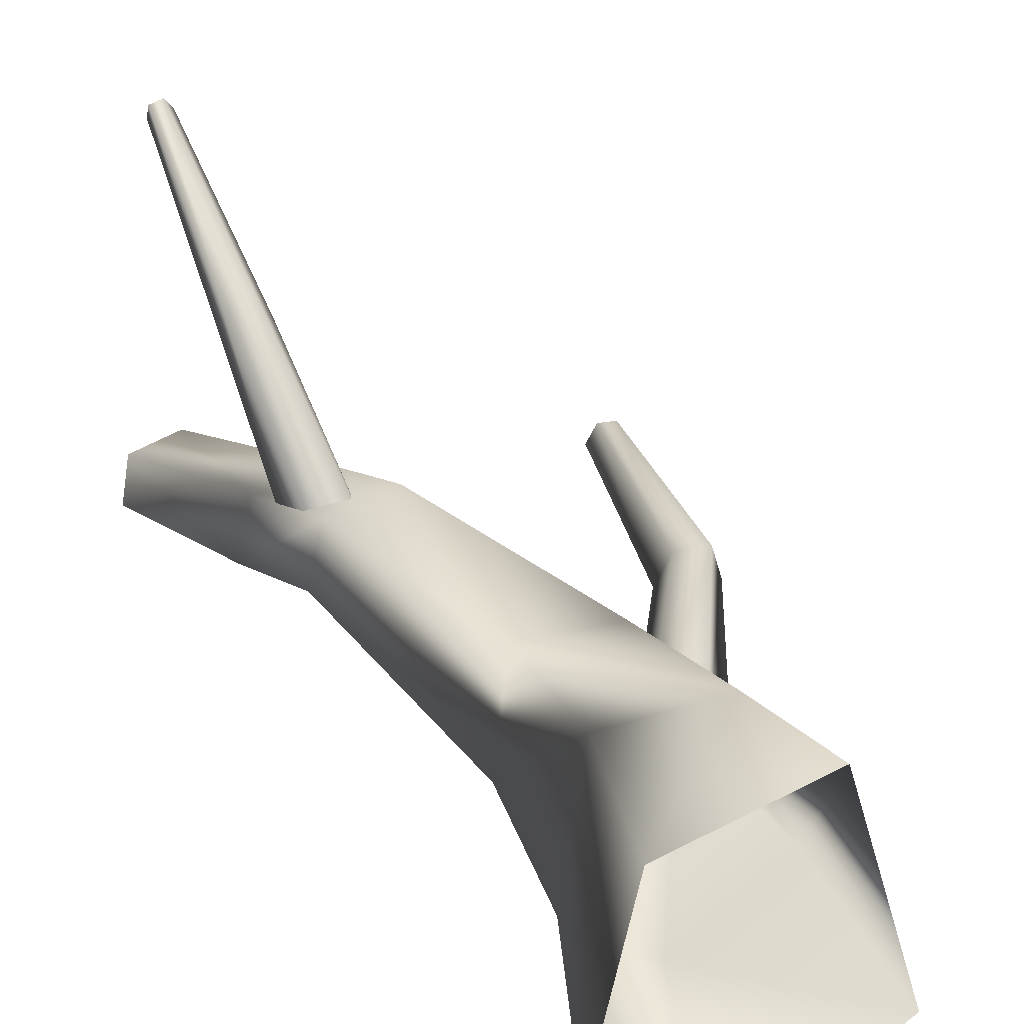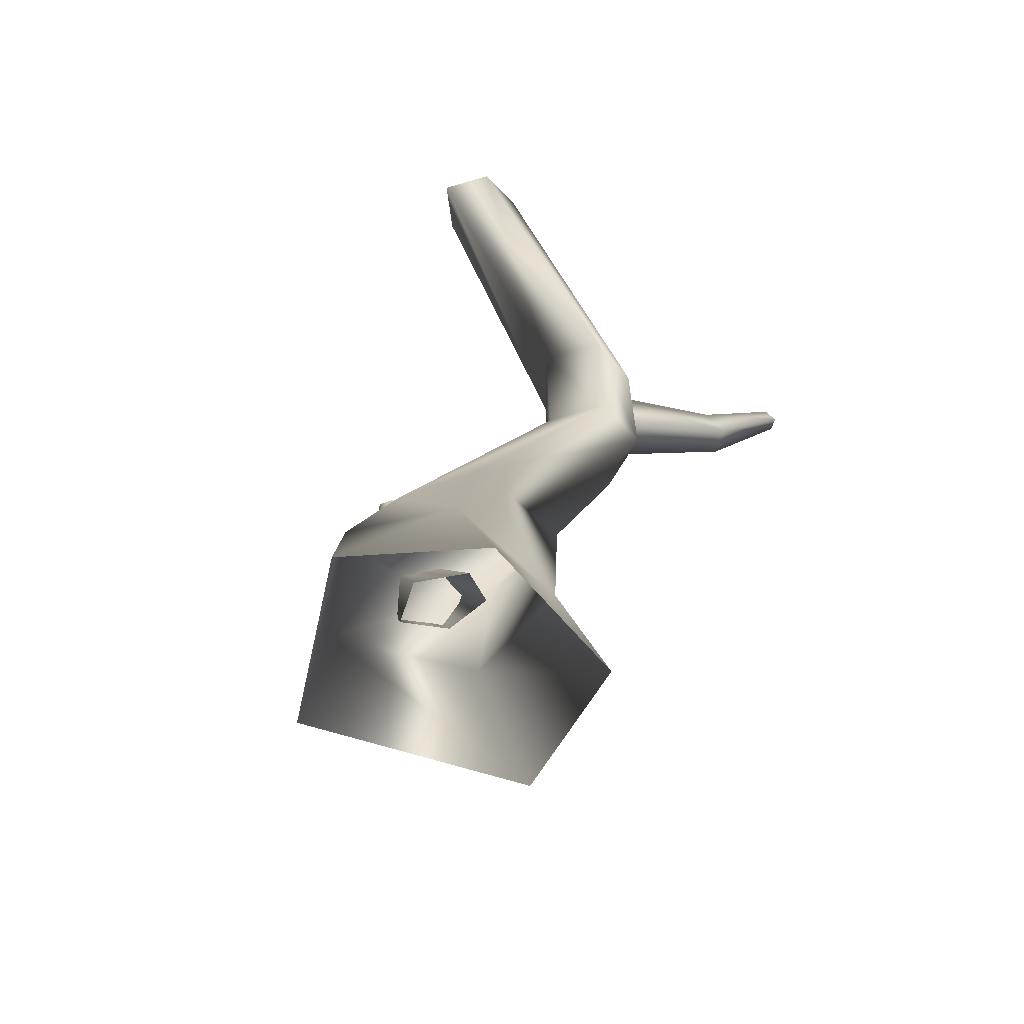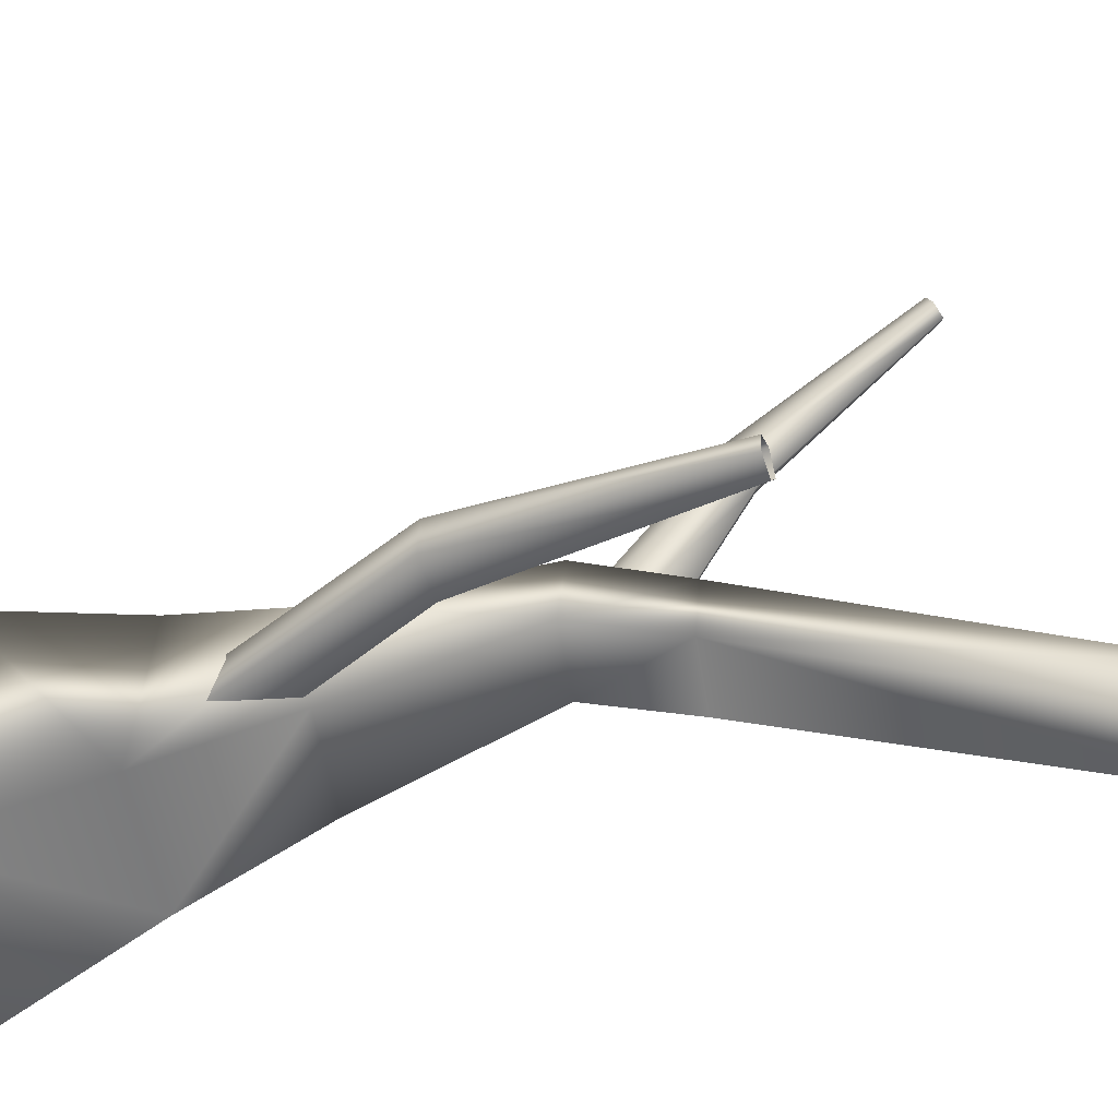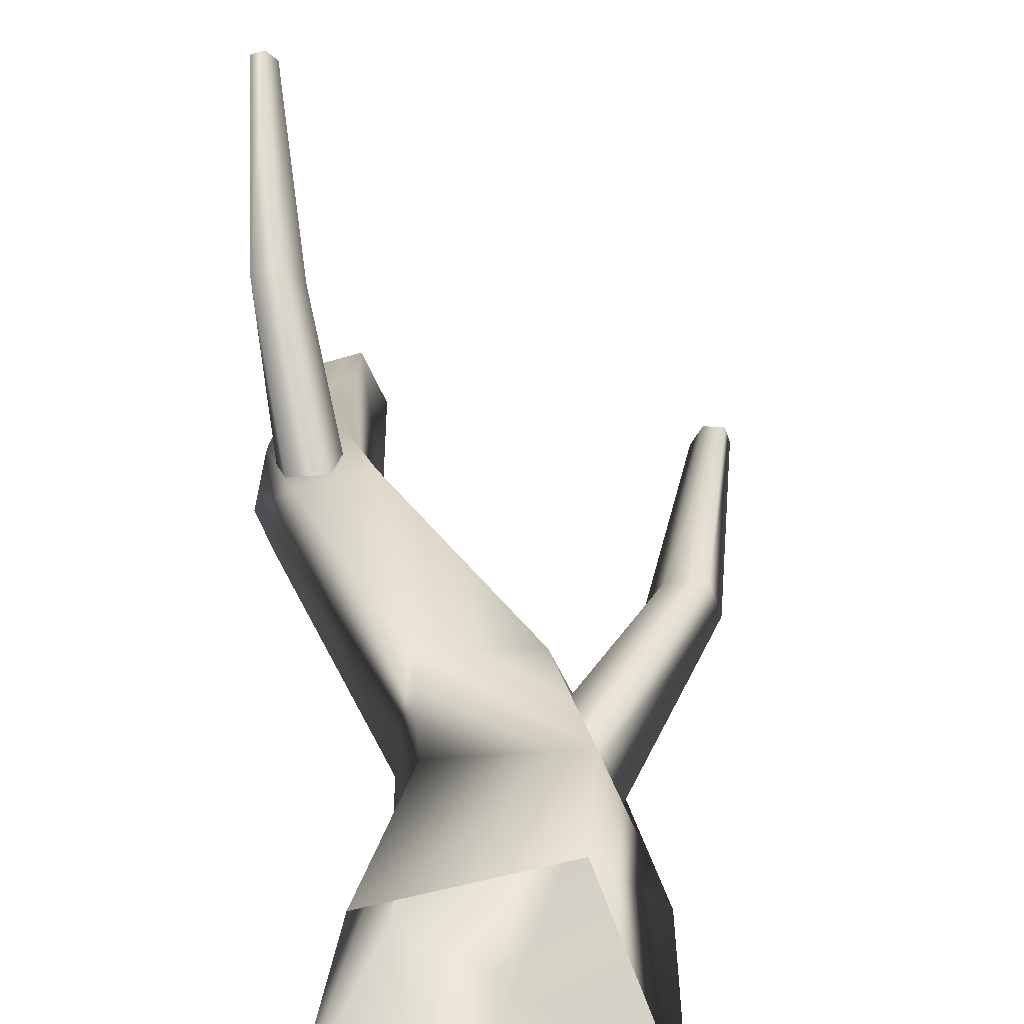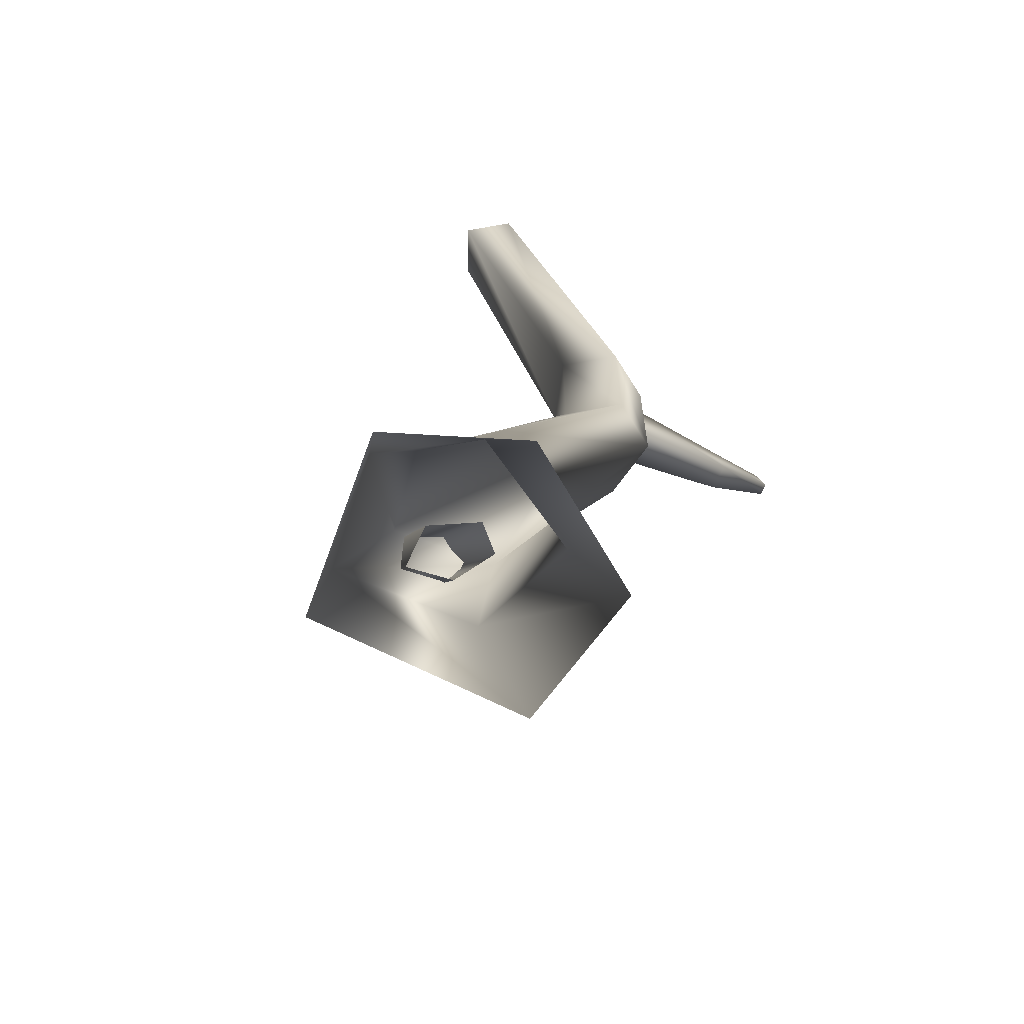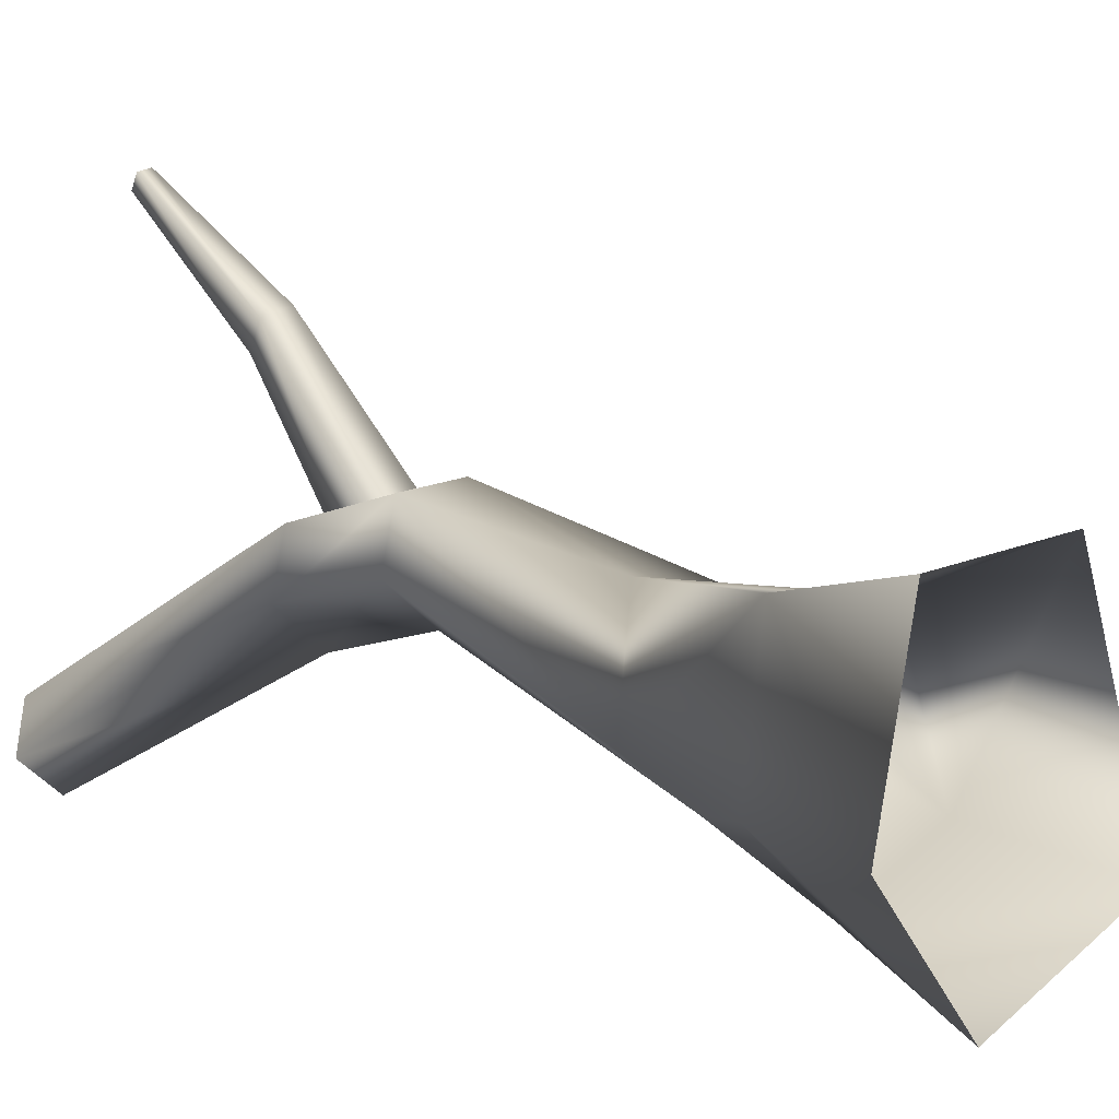
<metadata>
{"format":"obj","ext":"obj","renderer":"f3d","projection":"perspective","resolution":1024,"background":"white","views":[{"elev":25.7,"azim":-29.4,"up":"+Z"},{"elev":-55.8,"azim":-128.1,"up":"+Y"},{"elev":-27.9,"azim":102.4,"up":"+Z"},{"elev":30.4,"azim":-7.2,"up":"+Z"},{"elev":-65.8,"azim":-135.7,"up":"+Y"},{"elev":-0.7,"azim":-44.4,"up":"+Z"}]}
</metadata>
<code>
v 1.373 -0.5469 -0.969
v 1.55 1.136 -0.6641
v 0.4346 1.136 -1.247
v -0.3102 -0.5469 -1.773
v 0.6773 -0.5469 1.145
v 0.9895 1.136 0.7614
v -0.818 -0.5469 0.8729
v -0.2071 1.136 0.7694
v -1.238 -0.5469 -0.7515
v -0.4406 1.136 -0.5947
v -0.3102 -0.5469 -1.773
v 0.4346 1.136 -1.247
v 0.4943 2.329 -0.6577
v -0.2785 2.329 -0.211
v -1.01 3.728 0.8624
v -0.5058 3.728 0.5277
v -0.6431 4.681 0.3734
v -1.132 4.681 0.7001
v -0.8816 3.728 1.416
v -1.014 4.681 1.235
v -0.2505 3.728 1.539
v -0.4086 4.681 1.359
v 0.03111 3.728 0.9272
v -0.1409 4.681 0.766
v -0.5058 3.728 0.5277
v -0.6431 4.681 0.3734
v -0.02248 8.35 0.1213
v 0.1933 8.35 -0.3995
v -0.5317 8.35 -0.002193
v -0.6117 8.35 -0.4696
v -0.1787 8.35 -0.7661
v -0.1787 8.35 -0.7661
v 1.274 2.329 -0.1965
v 0.4943 2.329 -0.6577
v 0.8248 2.329 0.7963
v -0.1365 2.329 0.8768
v 1.125 1.368 -0.1166
v 2.269 3.302 0.3346
v 1.934 3.354 0.1461
v 2.597 5.641 0.4055
v 2.771 5.613 0.5192
v 2.161 3.292 0.6476
v 0.8884 1.363 0.3132
v 0.4147 1.41 0.4085
v 1.832 3.328 0.6576
v 0.2772 1.449 0.09155
v 1.688 3.365 0.3811
v 0.6926 1.428 -0.2736
v 1.934 3.354 0.1461
v 1.125 1.368 -0.1166
v 2.449 5.651 0.4968
v 2.597 5.641 0.4055
v 2.545 5.627 0.674
v 2.722 5.608 0.6676
v 1.125 1.368 -0.1166
v 0.6926 1.428 -0.2736
v -0.5241 3.557 1.089
v -0.826 4.824 2.702
v -0.6511 4.946 2.477
v -0.7264 6.447 3.665
v -0.8298 6.384 3.781
v -1.068 4.878 2.61
v -0.8609 3.748 1.026
v -0.922 4.108 0.8928
v -1.053 5.006 2.379
v -0.6635 4.202 0.8516
v -0.8211 5.05 2.292
v -0.3843 3.878 0.9659
v -0.6511 4.946 2.477
v -0.5241 3.557 1.089
v -0.7887 6.508 3.556
v -0.7264 6.447 3.665
v -0.9372 6.478 3.614
v -0.945 6.409 3.739
v -0.5241 3.557 1.089
v -0.3843 3.878 0.9659
g Tree1_big_(1)_3006_488
f 1 3 2
f 1 4 3
f 5 1 2
f 5 2 6
f 7 5 6
f 7 6 8
f 9 7 8
f 9 8 10
f 11 9 10
f 11 10 12
f 13 12 10
f 13 10 14
f 14 10 8
f 13 14 15
f 13 15 16
f 15 17 16
f 15 18 17
f 19 18 15
f 14 19 15
f 19 20 18
f 21 20 19
f 21 22 20
f 23 22 21
f 23 24 22
f 25 24 23
f 25 26 24
f 24 27 22
f 20 22 27
f 24 28 27
f 20 27 29
f 18 20 29
f 18 29 30
f 17 18 30
f 17 30 31
f 24 32 28
f 24 26 32
f 33 25 23
f 33 34 25
f 35 23 21
f 35 33 23
f 36 35 21
f 36 21 19
f 14 36 19
f 33 3 34
f 33 2 3
f 35 2 33
f 35 6 2
f 36 6 35
f 36 8 6
f 14 8 36
f 37 39 38
f 38 39 40
f 38 40 41
f 42 38 41
f 43 38 42
f 44 43 42
f 44 42 45
f 46 44 45
f 46 45 47
f 48 46 47
f 48 47 49
f 43 50 38
f 49 47 51
f 49 51 52
f 47 53 51
f 47 45 53
f 45 54 53
f 45 42 54
f 42 41 54
f 55 56 39
f 57 59 58
f 58 59 60
f 58 60 61
f 62 58 61
f 63 58 62
f 64 63 62
f 64 62 65
f 66 64 65
f 66 65 67
f 68 66 67
f 68 67 69
f 63 70 58
f 69 67 71
f 69 71 72
f 67 73 71
f 67 65 73
f 65 74 73
f 65 62 74
f 62 61 74
f 75 76 59

</code>
